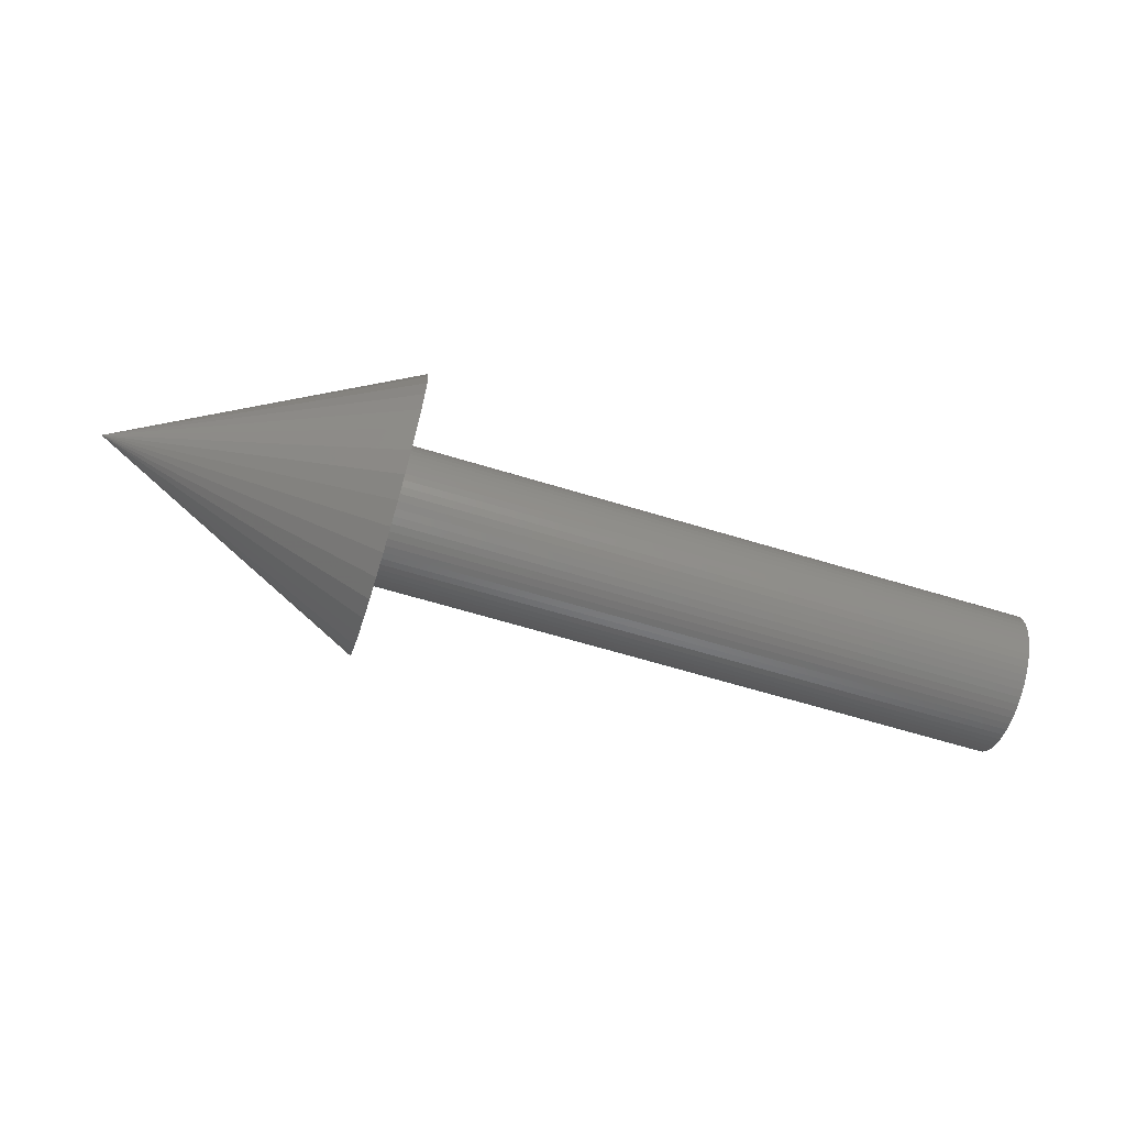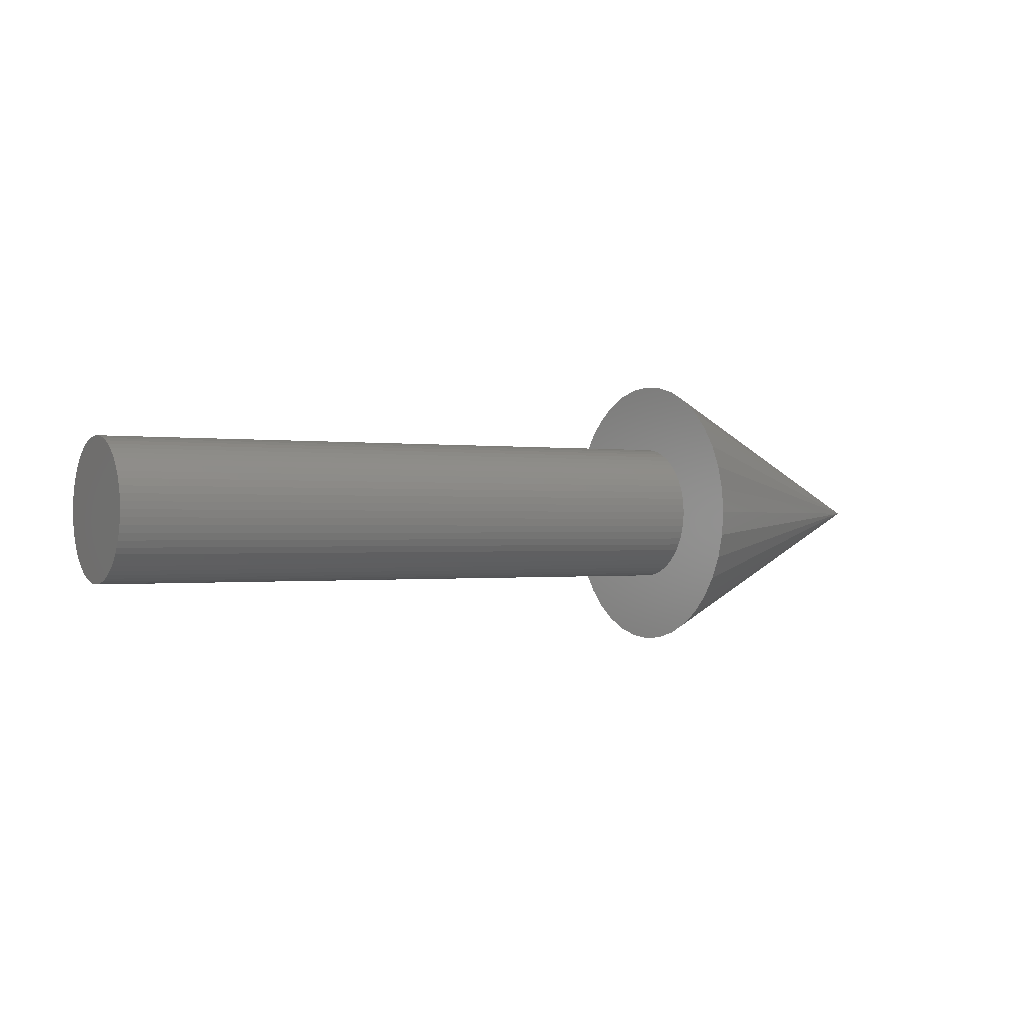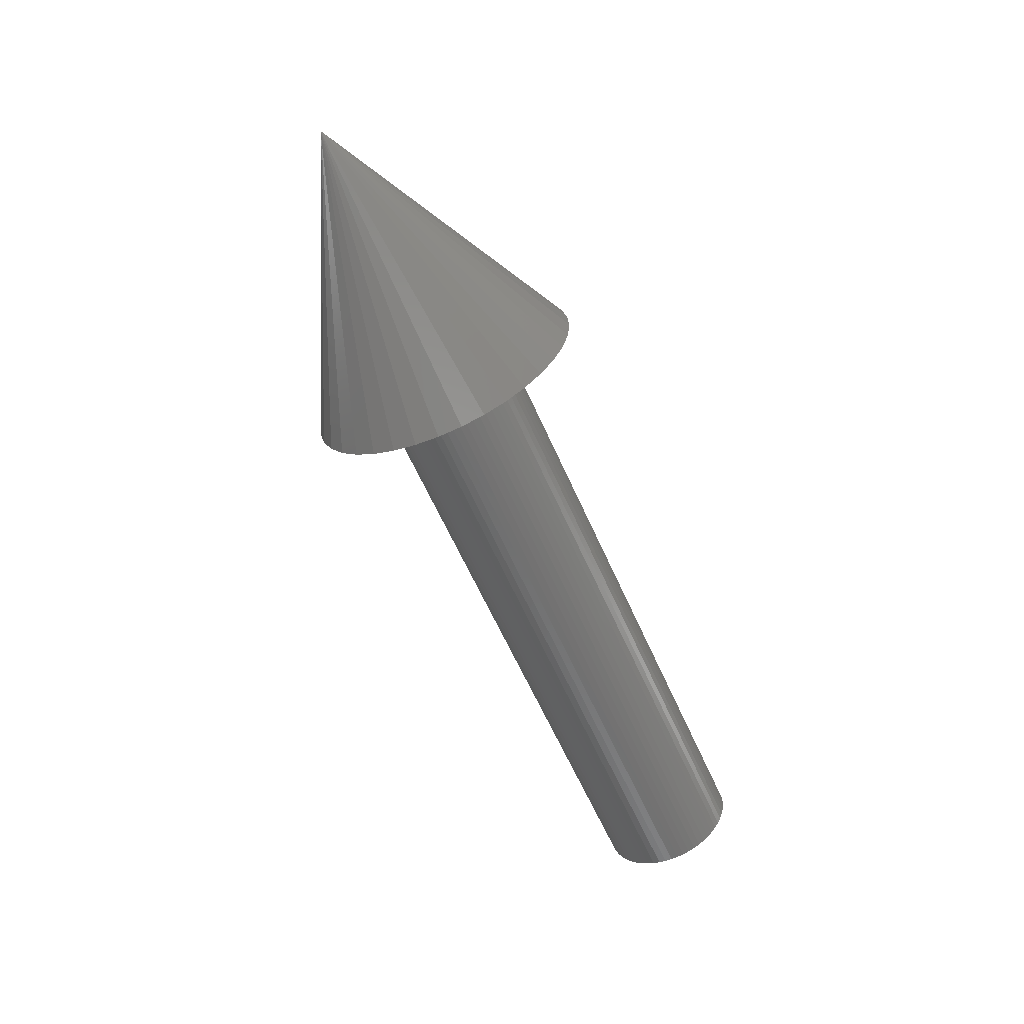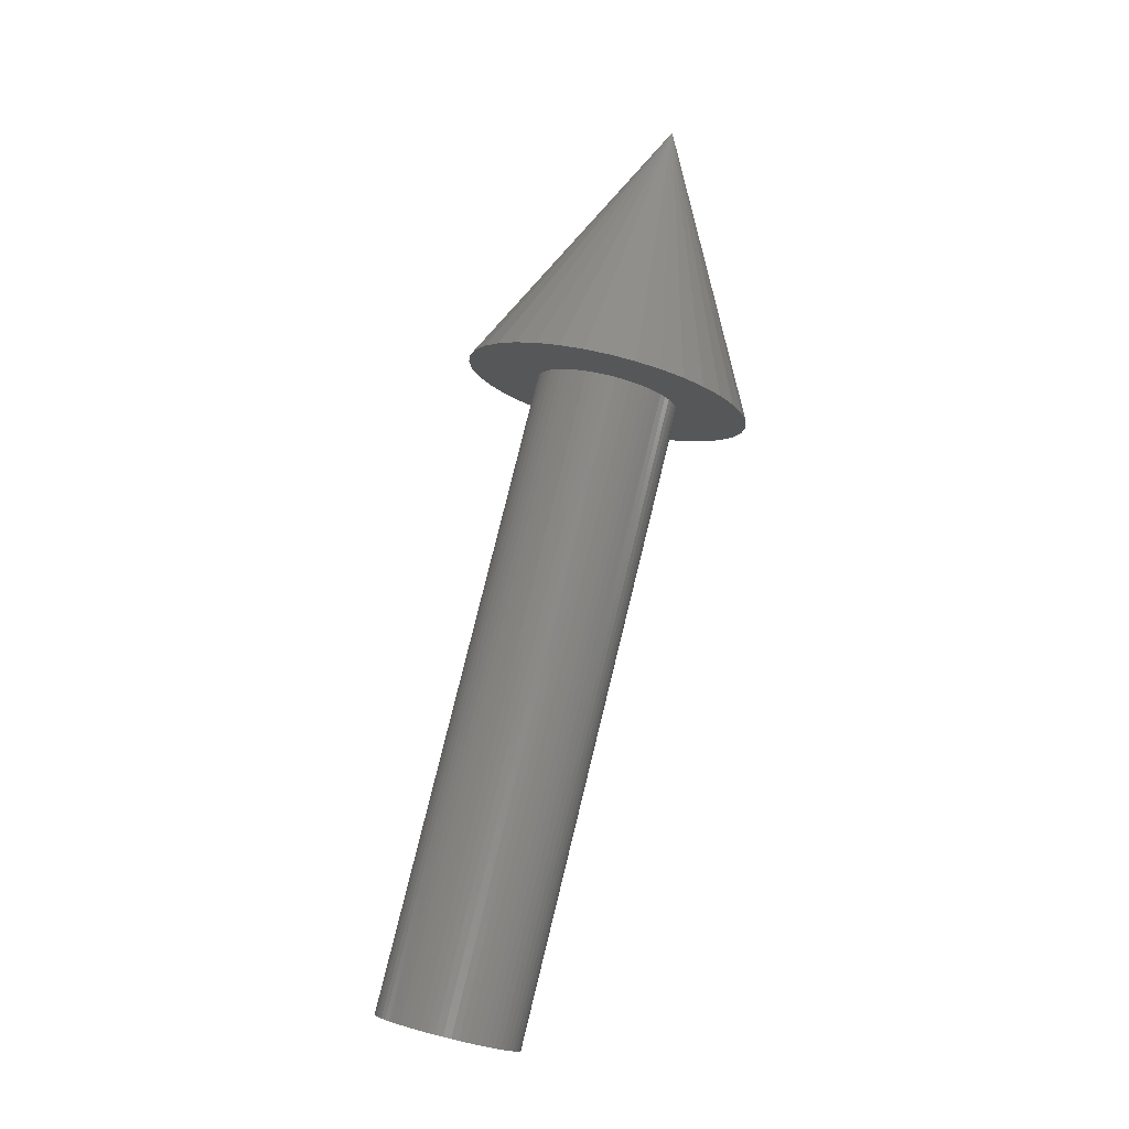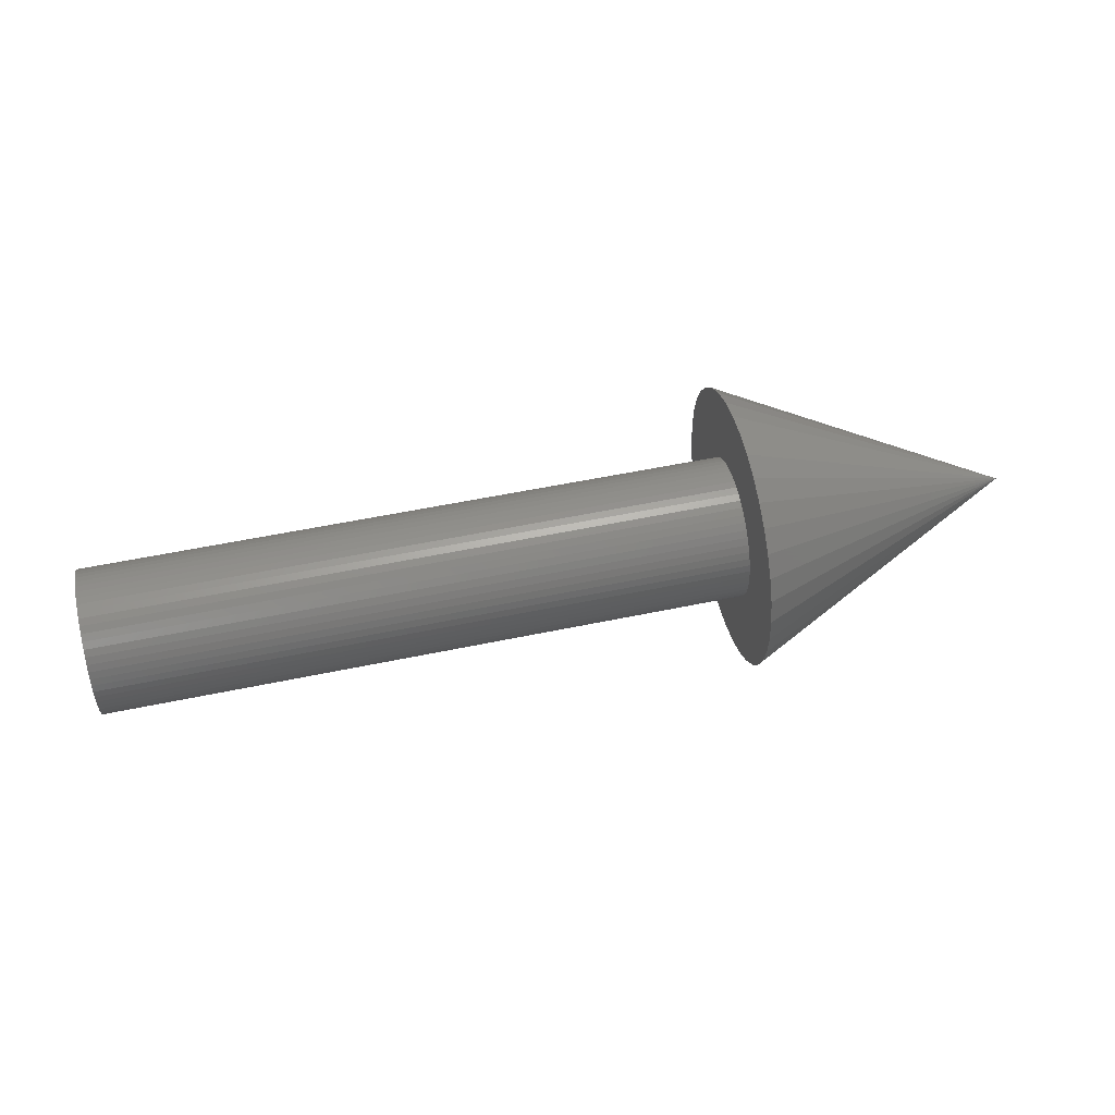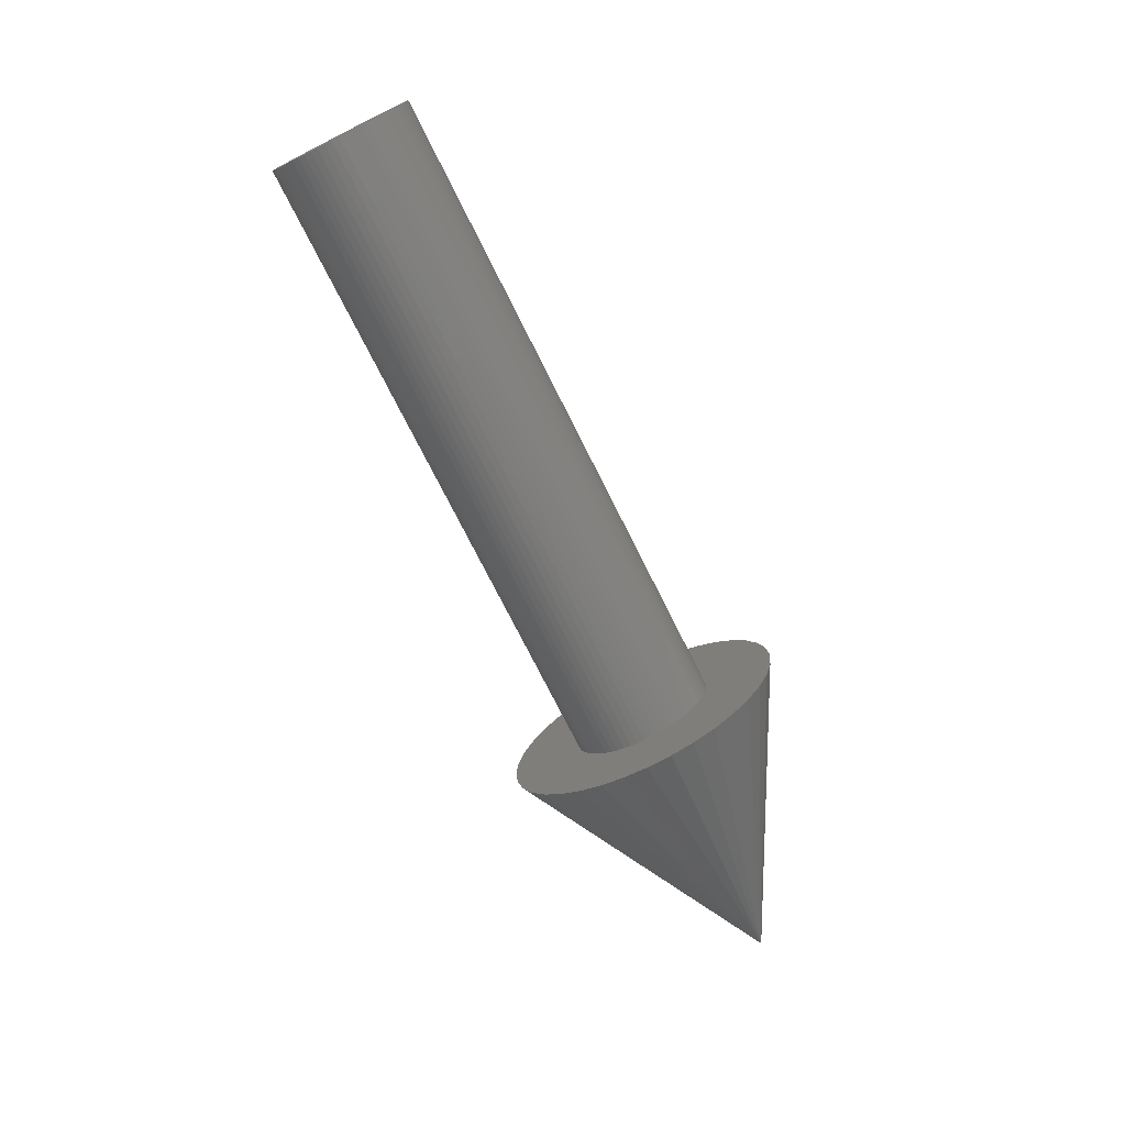
<metadata>
{"format":"stl","ext":"stl","renderer":"f3d","projection":"perspective","resolution":1024,"background":"white","views":[{"elev":-65.0,"azim":163.0,"up":"+Y"},{"elev":-0.5,"azim":-30.9,"up":"+Y"},{"elev":-60.9,"azim":113.7,"up":"+Z"},{"elev":79.9,"azim":-76.2,"up":"+Y"},{"elev":52.5,"azim":-12.8,"up":"+Z"},{"elev":-74.0,"azim":-63.4,"up":"+Y"}]}
</metadata>
<code>
# stl→obj: 160 verts, 312 faces
v 20 4.371e-07 0
v 20 2 0
v 20 1.989 0.2091
v 20 1.956 0.4158
v 20 1.902 0.618
v 20 1.827 0.8135
v 20 1.732 1
v 20 1.618 1.176
v 20 1.486 1.338
v 20 1.338 1.486
v 20 1.176 1.618
v 20 1 1.732
v 20 0.8135 1.827
v 20 0.618 1.902
v 20 0.4158 1.956
v 20 0.2091 1.989
v 20 4.371e-07 2
v 20 -0.2091 1.989
v 20 -0.4158 1.956
v 20 -0.618 1.902
v 20 -0.8135 1.827
v 20 -1 1.732
v 20 -1.176 1.618
v 20 -1.338 1.486
v 20 -1.486 1.338
v 20 -1.618 1.176
v 20 -1.732 1
v 20 -1.827 0.8135
v 20 -1.902 0.618
v 20 -1.956 0.4158
v 20 -1.989 0.2091
v 20 -2 2.449e-16
v 20 -1.989 -0.2091
v 20 -1.956 -0.4158
v 20 -1.902 -0.618
v 20 -1.827 -0.8135
v 20 -1.732 -1
v 20 -1.618 -1.176
v 20 -1.486 -1.338
v 20 -1.338 -1.486
v 20 -1.176 -1.618
v 20 -1 -1.732
v 20 -0.8135 -1.827
v 20 -0.618 -1.902
v 20 -0.4158 -1.956
v 20 -0.2091 -1.989
v 20 4.371e-07 -2
v 20 0.2091 -1.989
v 20 0.4158 -1.956
v 20 0.618 -1.902
v 20 0.8135 -1.827
v 20 1 -1.732
v 20 1.176 -1.618
v 20 1.338 -1.486
v 20 1.486 -1.338
v 20 1.618 -1.176
v 20 1.732 -1
v 20 1.827 -0.8135
v 20 1.902 -0.618
v 20 1.956 -0.4158
v 20 1.989 -0.2091
v 0 -4.371e-07 0
v 0 1.989 0.2091
v 0 2 0
v 0 1.956 0.4158
v 0 1.902 0.618
v 0 1.827 0.8135
v 0 1.732 1
v 0 1.618 1.176
v 0 1.486 1.338
v 0 1.338 1.486
v 0 1.176 1.618
v 0 1 1.732
v 0 0.8135 1.827
v 0 0.618 1.902
v 0 0.4158 1.956
v 0 0.2091 1.989
v 0 -4.371e-07 2
v 0 -0.2091 1.989
v 0 -0.4158 1.956
v 0 -0.618 1.902
v 0 -0.8135 1.827
v 0 -1 1.732
v 0 -1.176 1.618
v 0 -1.338 1.486
v 0 -1.486 1.338
v 0 -1.618 1.176
v 0 -1.732 1
v 0 -1.827 0.8135
v 0 -1.902 0.618
v 0 -1.956 0.4158
v 0 -1.989 0.2091
v 0 -2 2.449e-16
v 0 -1.989 -0.2091
v 0 -1.956 -0.4158
v 0 -1.902 -0.618
v 0 -1.827 -0.8135
v 0 -1.732 -1
v 0 -1.618 -1.176
v 0 -1.486 -1.338
v 0 -1.338 -1.486
v 0 -1.176 -1.618
v 0 -1 -1.732
v 0 -0.8135 -1.827
v 0 -0.618 -1.902
v 0 -0.4158 -1.956
v 0 -0.2091 -1.989
v 0 -4.371e-07 -2
v 0 0.2091 -1.989
v 0 0.4158 -1.956
v 0 0.618 -1.902
v 0 0.8135 -1.827
v 0 1 -1.732
v 0 1.176 -1.618
v 0 1.338 -1.486
v 0 1.486 -1.338
v 0 1.618 -1.176
v 0 1.732 -1
v 0 1.827 -0.8135
v 0 1.902 -0.618
v 0 1.956 -0.4158
v 0 1.989 -0.2091
v 18 -7.868e-07 0
v 18 3.939 0.6946
v 18 4 0
v 18 3.759 1.368
v 18 3.464 2
v 18 3.064 2.571
v 18 2.571 3.064
v 18 2 3.464
v 18 1.368 3.759
v 18 0.6946 3.939
v 18 -7.868e-07 4
v 18 -0.6946 3.939
v 18 -1.368 3.759
v 18 -2 3.464
v 18 -2.571 3.064
v 18 -3.064 2.571
v 18 -3.464 2
v 18 -3.759 1.368
v 18 -3.939 0.6946
v 18 -4 4.899e-16
v 18 -3.939 -0.6946
v 18 -3.759 -1.368
v 18 -3.464 -2
v 18 -3.064 -2.571
v 18 -2.571 -3.064
v 18 -2 -3.464
v 18 -1.368 -3.759
v 18 -0.6946 -3.939
v 18 -7.868e-07 -4
v 18 0.6946 -3.939
v 18 1.368 -3.759
v 18 2 -3.464
v 18 2.571 -3.064
v 18 3.064 -2.571
v 18 3.464 -2
v 18 3.759 -1.368
v 18 3.939 -0.6946
v 26 -1.136e-06 0
f 1 2 3
f 1 3 4
f 1 4 5
f 1 5 6
f 1 6 7
f 1 7 8
f 1 8 9
f 1 9 10
f 1 10 11
f 1 11 12
f 1 12 13
f 1 13 14
f 1 14 15
f 1 15 16
f 1 16 17
f 1 17 18
f 1 18 19
f 1 19 20
f 1 20 21
f 1 21 22
f 1 22 23
f 1 23 24
f 1 24 25
f 1 25 26
f 1 26 27
f 1 27 28
f 1 28 29
f 1 29 30
f 1 30 31
f 1 31 32
f 1 32 33
f 1 33 34
f 1 34 35
f 1 35 36
f 1 36 37
f 1 37 38
f 1 38 39
f 1 39 40
f 1 40 41
f 1 41 42
f 1 42 43
f 1 43 44
f 1 44 45
f 1 45 46
f 1 46 47
f 1 47 48
f 1 48 49
f 1 49 50
f 1 50 51
f 1 51 52
f 1 52 53
f 1 53 54
f 1 54 55
f 1 55 56
f 1 56 57
f 1 57 58
f 1 58 59
f 1 59 60
f 1 60 61
f 1 61 2
f 62 63 64
f 62 65 63
f 62 66 65
f 62 67 66
f 62 68 67
f 62 69 68
f 62 70 69
f 62 71 70
f 62 72 71
f 62 73 72
f 62 74 73
f 62 75 74
f 62 76 75
f 62 77 76
f 62 78 77
f 62 79 78
f 62 80 79
f 62 81 80
f 62 82 81
f 62 83 82
f 62 84 83
f 62 85 84
f 62 86 85
f 62 87 86
f 62 88 87
f 62 89 88
f 62 90 89
f 62 91 90
f 62 92 91
f 62 93 92
f 62 94 93
f 62 95 94
f 62 96 95
f 62 97 96
f 62 98 97
f 62 99 98
f 62 100 99
f 62 101 100
f 62 102 101
f 62 103 102
f 62 104 103
f 62 105 104
f 62 106 105
f 62 107 106
f 62 108 107
f 62 109 108
f 62 110 109
f 62 111 110
f 62 112 111
f 62 113 112
f 62 114 113
f 62 115 114
f 62 116 115
f 62 117 116
f 62 118 117
f 62 119 118
f 62 120 119
f 62 121 120
f 62 122 121
f 62 64 122
f 2 64 63
f 2 63 3
f 3 63 65
f 3 65 4
f 4 65 66
f 4 66 5
f 5 66 67
f 5 67 6
f 6 67 68
f 6 68 7
f 7 68 69
f 7 69 8
f 8 69 70
f 8 70 9
f 9 70 71
f 9 71 10
f 10 71 72
f 10 72 11
f 11 72 73
f 11 73 12
f 12 73 74
f 12 74 13
f 13 74 75
f 13 75 14
f 14 75 76
f 14 76 15
f 15 76 77
f 15 77 16
f 16 77 78
f 16 78 17
f 17 78 79
f 17 79 18
f 18 79 80
f 18 80 19
f 19 80 81
f 19 81 20
f 20 81 82
f 20 82 21
f 21 82 83
f 21 83 22
f 22 83 84
f 22 84 23
f 23 84 85
f 23 85 24
f 24 85 86
f 24 86 25
f 25 86 87
f 25 87 26
f 26 87 88
f 26 88 27
f 27 88 89
f 27 89 28
f 28 89 90
f 28 90 29
f 29 90 91
f 29 91 30
f 30 91 92
f 30 92 31
f 31 92 93
f 31 93 32
f 32 93 94
f 32 94 33
f 33 94 95
f 33 95 34
f 34 95 96
f 34 96 35
f 35 96 97
f 35 97 36
f 36 97 98
f 36 98 37
f 37 98 99
f 37 99 38
f 38 99 100
f 38 100 39
f 39 100 101
f 39 101 40
f 40 101 102
f 40 102 41
f 41 102 103
f 41 103 42
f 42 103 104
f 42 104 43
f 43 104 105
f 43 105 44
f 44 105 106
f 44 106 45
f 45 106 107
f 45 107 46
f 46 107 108
f 46 108 47
f 47 108 109
f 47 109 48
f 48 109 110
f 48 110 49
f 49 110 111
f 49 111 50
f 50 111 112
f 50 112 51
f 51 112 113
f 51 113 52
f 52 113 114
f 52 114 53
f 53 114 115
f 53 115 54
f 54 115 116
f 54 116 55
f 55 116 117
f 55 117 56
f 56 117 118
f 56 118 57
f 57 118 119
f 57 119 58
f 58 119 120
f 58 120 59
f 59 120 121
f 59 121 60
f 60 121 122
f 60 122 61
f 61 122 64
f 61 64 2
f 123 124 125
f 123 126 124
f 123 127 126
f 123 128 127
f 123 129 128
f 123 130 129
f 123 131 130
f 123 132 131
f 123 133 132
f 123 134 133
f 123 135 134
f 123 136 135
f 123 137 136
f 123 138 137
f 123 139 138
f 123 140 139
f 123 141 140
f 123 142 141
f 123 143 142
f 123 144 143
f 123 145 144
f 123 146 145
f 123 147 146
f 123 148 147
f 123 149 148
f 123 150 149
f 123 151 150
f 123 152 151
f 123 153 152
f 123 154 153
f 123 155 154
f 123 156 155
f 123 157 156
f 123 158 157
f 123 159 158
f 123 125 159
f 160 125 124
f 160 124 126
f 160 126 127
f 160 127 128
f 160 128 129
f 160 129 130
f 160 130 131
f 160 131 132
f 160 132 133
f 160 133 134
f 160 134 135
f 160 135 136
f 160 136 137
f 160 137 138
f 160 138 139
f 160 139 140
f 160 140 141
f 160 141 142
f 160 142 143
f 160 143 144
f 160 144 145
f 160 145 146
f 160 146 147
f 160 147 148
f 160 148 149
f 160 149 150
f 160 150 151
f 160 151 152
f 160 152 153
f 160 153 154
f 160 154 155
f 160 155 156
f 160 156 157
f 160 157 158
f 160 158 159
f 160 159 125

</code>
